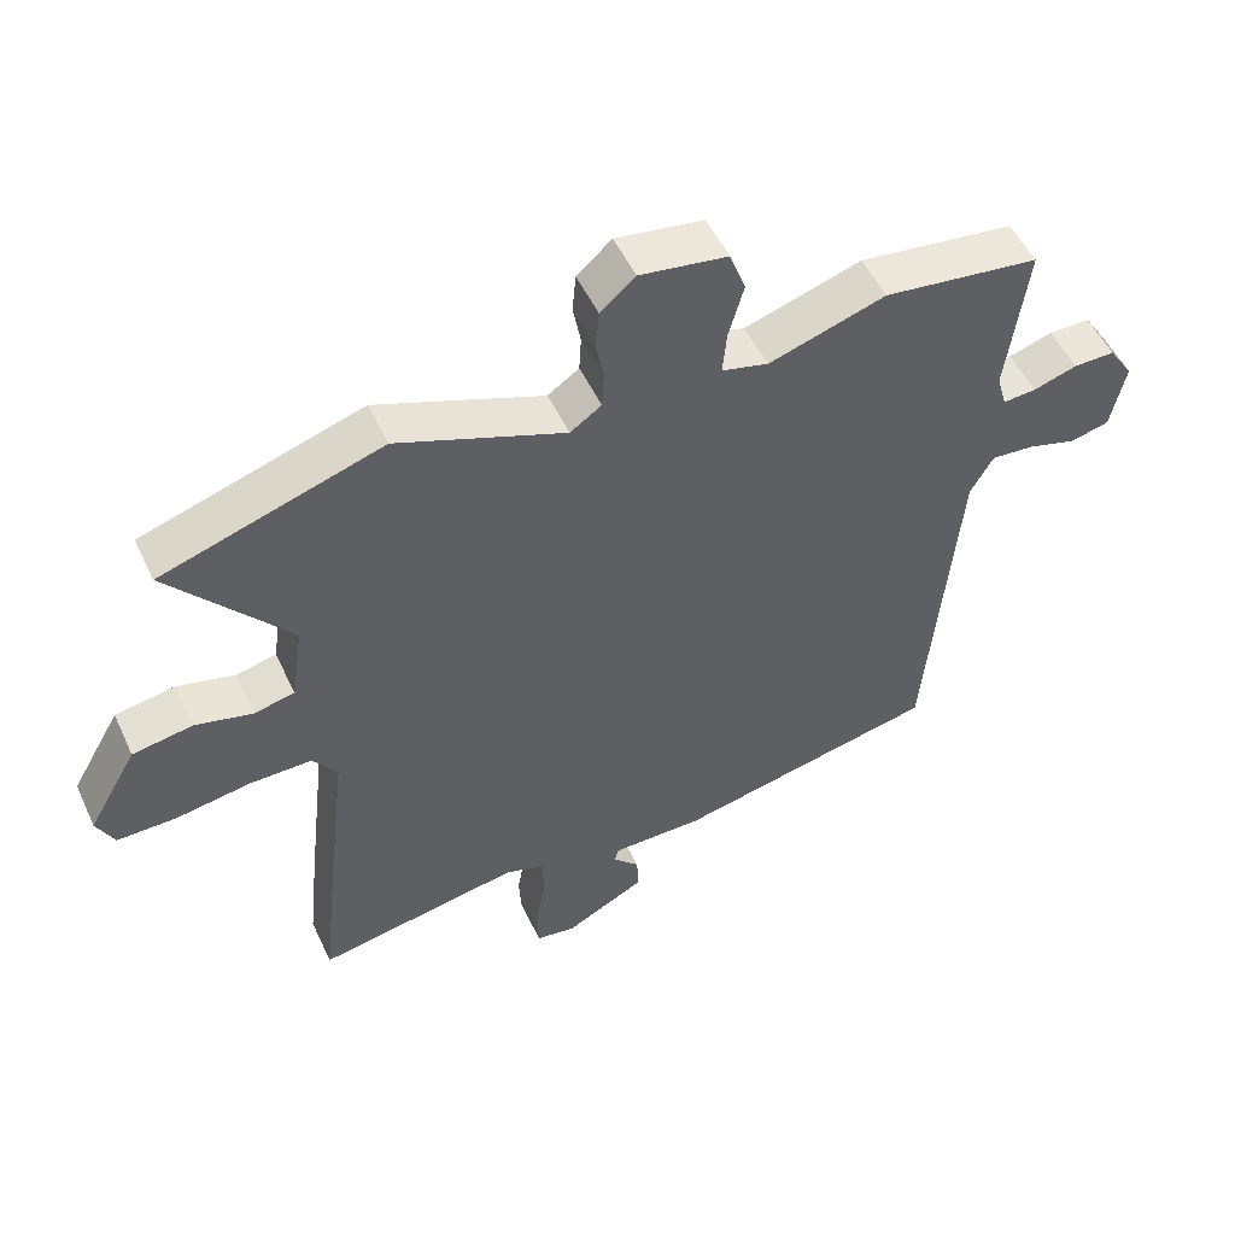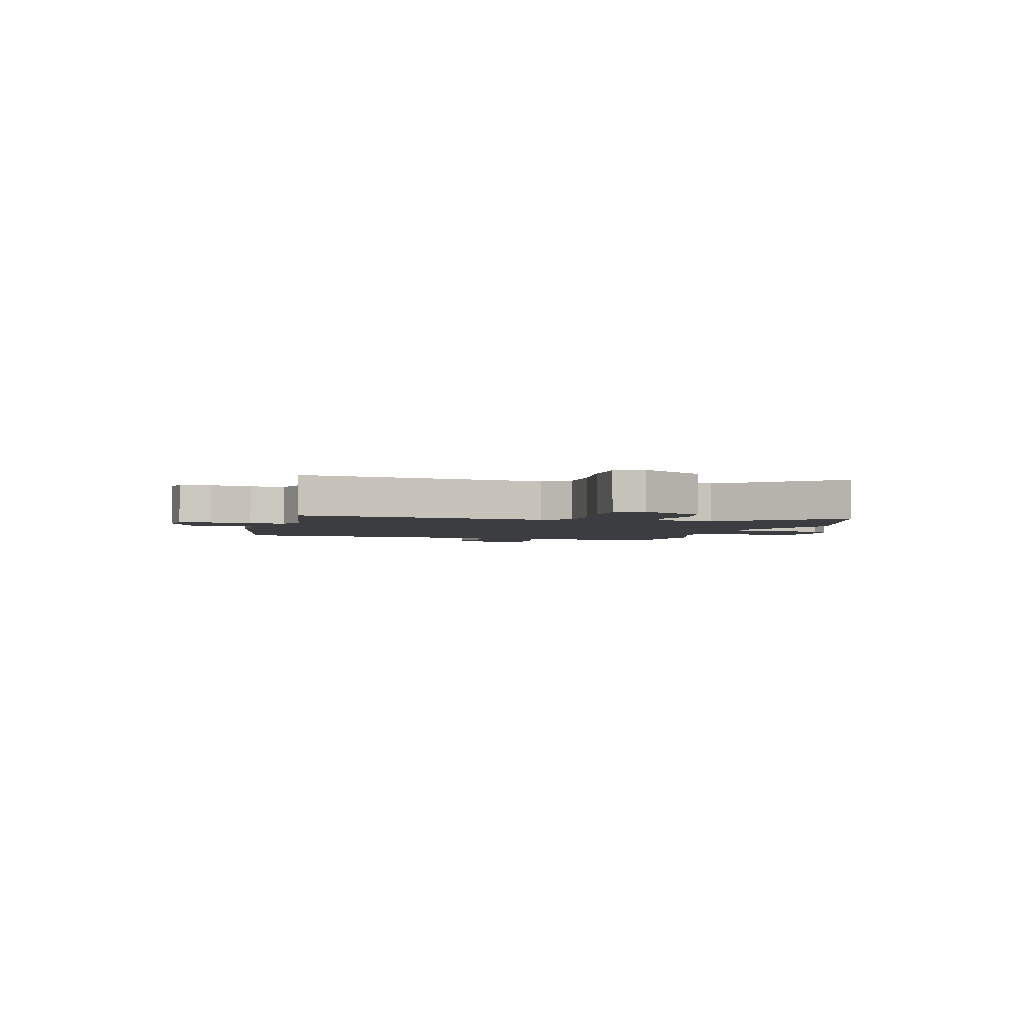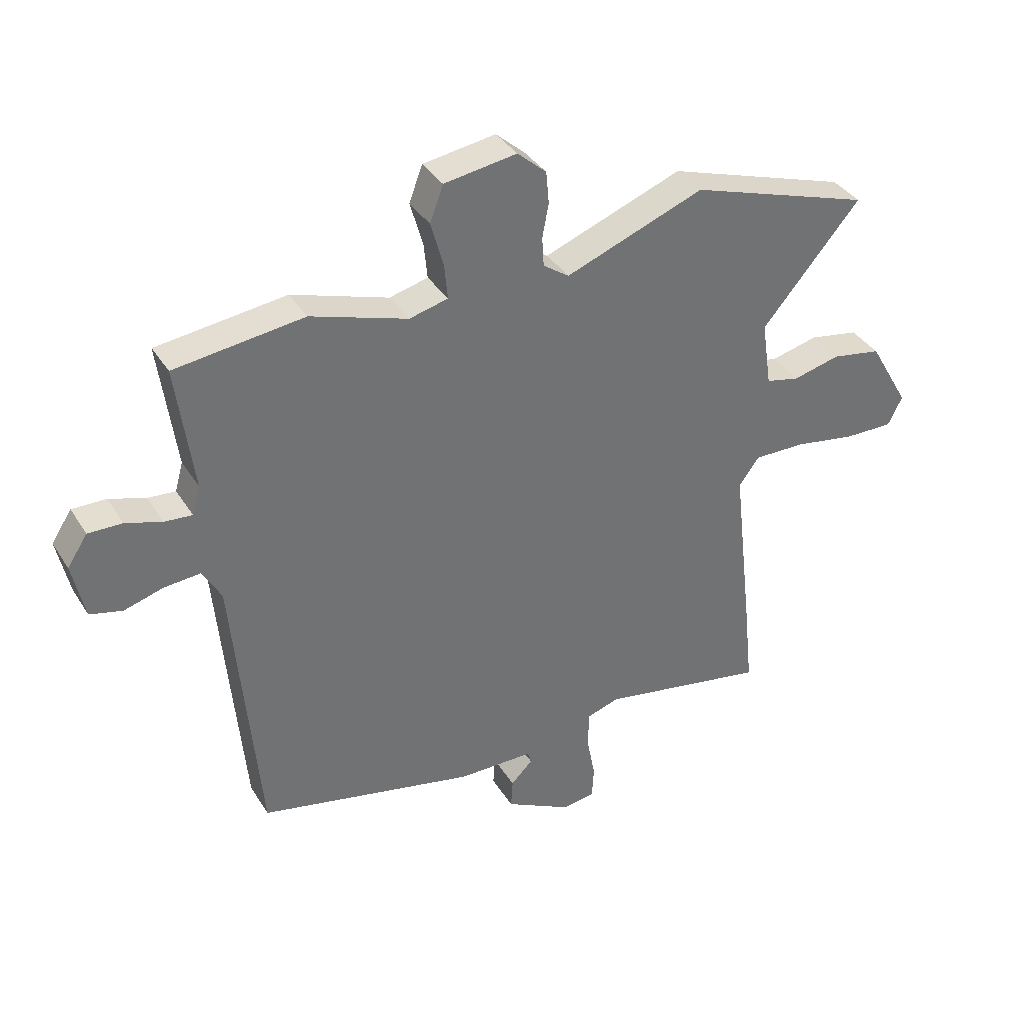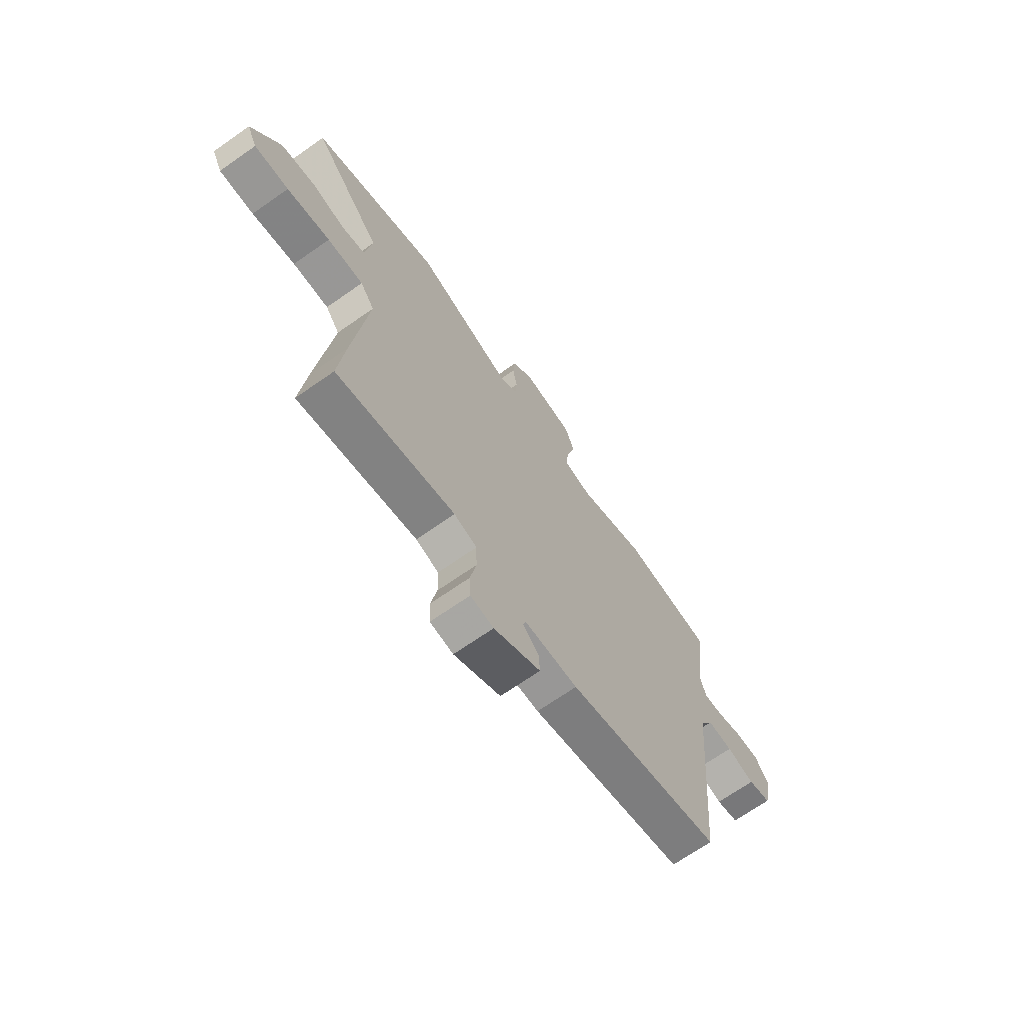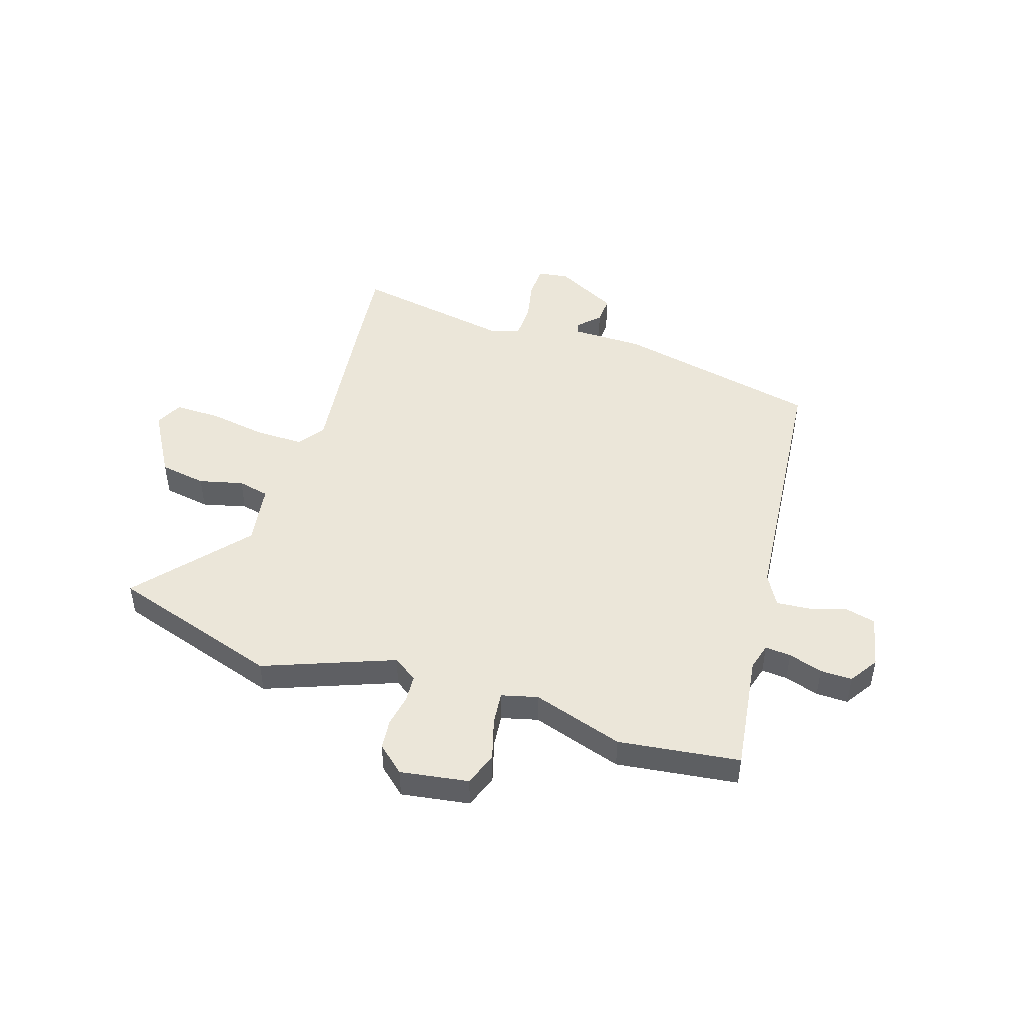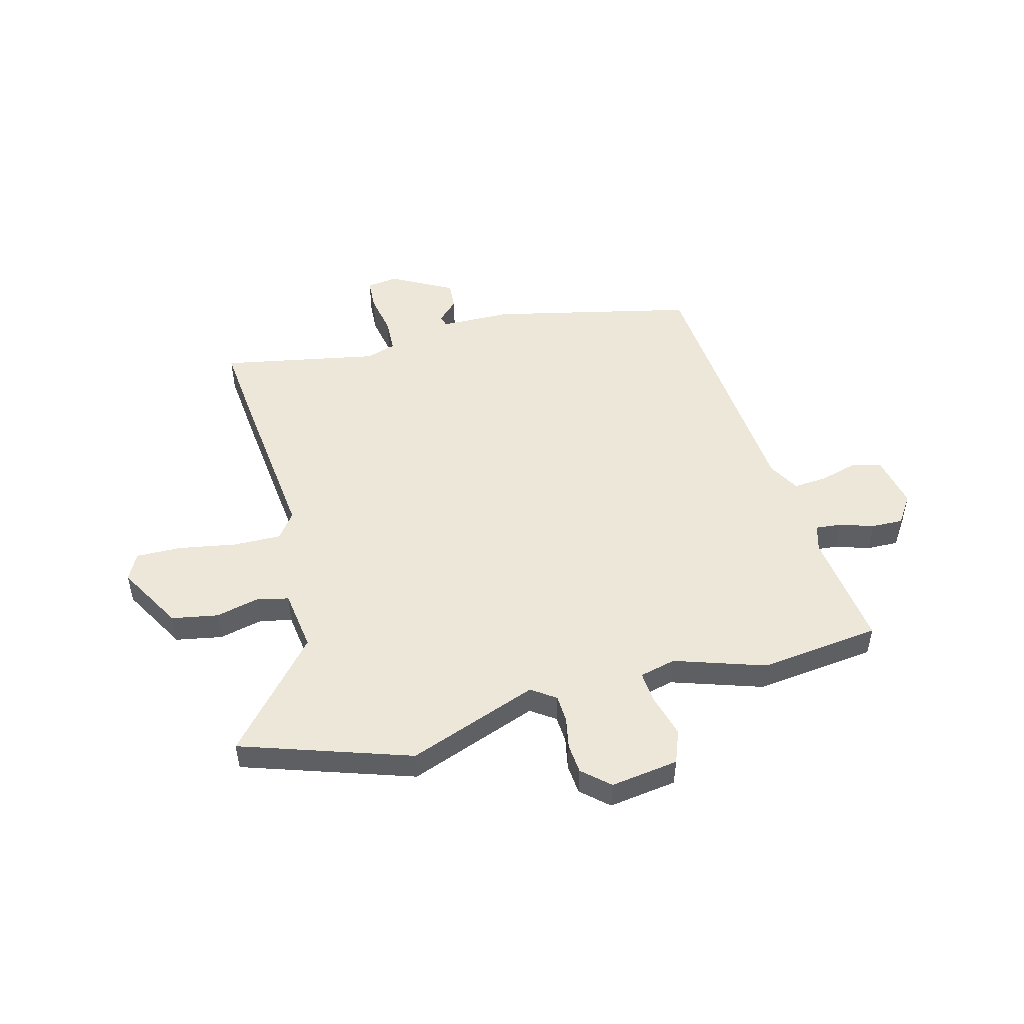
<metadata>
{"format":"obj","ext":"obj","renderer":"f3d","projection":"perspective","resolution":1024,"background":"white","views":[{"elev":51.6,"azim":-24.6,"up":"+Z"},{"elev":-2.7,"azim":-106.2,"up":"+Y"},{"elev":36.7,"azim":151.8,"up":"+Z"},{"elev":-68.7,"azim":-54.9,"up":"+Z"},{"elev":47.2,"azim":17.6,"up":"+Y"},{"elev":49.8,"azim":-14.3,"up":"+Y"}]}
</metadata>
<code>
v -0.503 0.07 -0.525
v -0.487 0.07 -0.373
v -0.452 0.07 -0.07
v -0.487 0.07 -0.022
v -0.576 0.07 -0.023
v -0.683 0.07 -0.041
v -0.768 0.07 -0.042
v -0.793 0.07 0.008
v -0.723 0.07 0.129
v -0.637 0.07 0.144
v -0.555 0.07 0.124
v -0.497 0.07 0.137
v -0.48 0.07 0.251
v -0.651 0.07 0.451
v -0.336 0.07 0.553
v -0.096 0.07 0.462
v -0.051 0.07 0.493
v -0.048 0.07 0.544
v -0.059 0.07 0.602
v -0.054 0.07 0.658
v -0.004 0.07 0.702
v 0.122 0.07 0.683
v 0.145 0.07 0.621
v 0.123 0.07 0.543
v 0.117 0.07 0.482
v 0.184 0.07 0.465
v 0.352 0.07 0.519
v 0.576 0.07 0.491
v 0.547 0.07 0.272
v 0.561 0.07 0.222
v 0.609 0.07 0.226
v 0.672 0.07 0.246
v 0.731 0.07 0.247
v 0.766 0.07 0.194
v 0.745 0.07 0.096
v 0.689 0.07 0.082
v 0.62 0.07 0.102
v 0.558 0.07 0.107
v 0.525 0.07 0.049
v 0.481 0.07 -0.444
v 0.103 0.07 -0.526
v -0.028 0.07 -0.527
v -0.034 0.07 -0.548
v 0.004 0.07 -0.586
v 0.007 0.07 -0.637
v -0.108 0.07 -0.697
v -0.165 0.07 -0.689
v -0.168 0.07 -0.631
v -0.153 0.07 -0.554
v -0.155 0.07 -0.49
v -0.211 0.07 -0.472
v -0.503 0 -0.525
v -0.487 0 -0.373
v -0.452 0 -0.07
v -0.487 0 -0.022
v -0.576 0 -0.023
v -0.683 0 -0.041
v -0.768 0 -0.042
v -0.793 0 0.008
v -0.723 0 0.129
v -0.637 0 0.144
v -0.555 0 0.124
v -0.497 0 0.137
v -0.48 0 0.251
v -0.651 0 0.451
v -0.336 0 0.553
v -0.096 0 0.462
v -0.051 0 0.493
v -0.048 0 0.544
v -0.059 0 0.602
v -0.054 0 0.658
v -0.004 0 0.702
v 0.122 0 0.683
v 0.145 0 0.621
v 0.123 0 0.543
v 0.117 0 0.482
v 0.184 0 0.465
v 0.352 0 0.519
v 0.576 0 0.491
v 0.547 0 0.272
v 0.561 0 0.222
v 0.609 0 0.226
v 0.672 0 0.246
v 0.731 0 0.247
v 0.766 0 0.194
v 0.745 0 0.096
v 0.689 0 0.082
v 0.62 0 0.102
v 0.558 0 0.107
v 0.525 0 0.049
v 0.481 0 -0.444
v 0.103 0 -0.526
v -0.028 0 -0.527
v -0.034 0 -0.548
v 0.004 0 -0.586
v 0.007 0 -0.637
v -0.108 0 -0.697
v -0.165 0 -0.689
v -0.168 0 -0.631
v -0.153 0 -0.554
v -0.155 0 -0.49
v -0.211 0 -0.472
f 46 47 48 49
f 46 49 50
f 43 44 45 46
f 42 43 46 50
f 39 40 41 42
f 38 39 42 50
f 34 35 36 37
f 34 37 38
f 31 32 33 34
f 30 31 34 38
f 29 30 38 50
f 26 27 28 29
f 25 26 29 50
f 21 22 23 24
f 18 19 20 21
f 17 18 21 24
f 16 17 24 25
f 13 14 15 16
f 12 13 16 25
f 8 9 10 11
f 8 11 12
f 5 6 7 8
f 4 5 8 12
f 3 4 12 25
f 51 1 2 3
f 3 25 50 51
f 100 99 98 97
f 101 100 97
f 97 96 95 94
f 101 97 94 93
f 93 92 91 90
f 101 93 90 89
f 88 87 86 85
f 89 88 85
f 85 84 83 82
f 89 85 82 81
f 101 89 81 80
f 80 79 78 77
f 101 80 77 76
f 75 74 73 72
f 72 71 70 69
f 75 72 69 68
f 76 75 68 67
f 67 66 65 64
f 76 67 64 63
f 62 61 60 59
f 63 62 59
f 59 58 57 56
f 63 59 56 55
f 76 63 55 54
f 54 53 52 102
f 102 101 76 54
f 1 52 53 2
f 2 53 54 3
f 3 54 55 4
f 4 55 56 5
f 5 56 57 6
f 6 57 58 7
f 7 58 59 8
f 8 59 60 9
f 9 60 61 10
f 10 61 62 11
f 11 62 63 12
f 12 63 64 13
f 13 64 65 14
f 14 65 66 15
f 15 66 67 16
f 16 67 68 17
f 17 68 69 18
f 18 69 70 19
f 19 70 71 20
f 20 71 72 21
f 21 72 73 22
f 22 73 74 23
f 23 74 75 24
f 24 75 76 25
f 25 76 77 26
f 26 77 78 27
f 27 78 79 28
f 28 79 80 29
f 29 80 81 30
f 30 81 82 31
f 31 82 83 32
f 32 83 84 33
f 33 84 85 34
f 34 85 86 35
f 35 86 87 36
f 36 87 88 37
f 37 88 89 38
f 38 89 90 39
f 39 90 91 40
f 40 91 92 41
f 41 92 93 42
f 42 93 94 43
f 43 94 95 44
f 44 95 96 45
f 45 96 97 46
f 46 97 98 47
f 47 98 99 48
f 48 99 100 49
f 49 100 101 50
f 50 101 102 51
f 51 102 52 1

</code>
